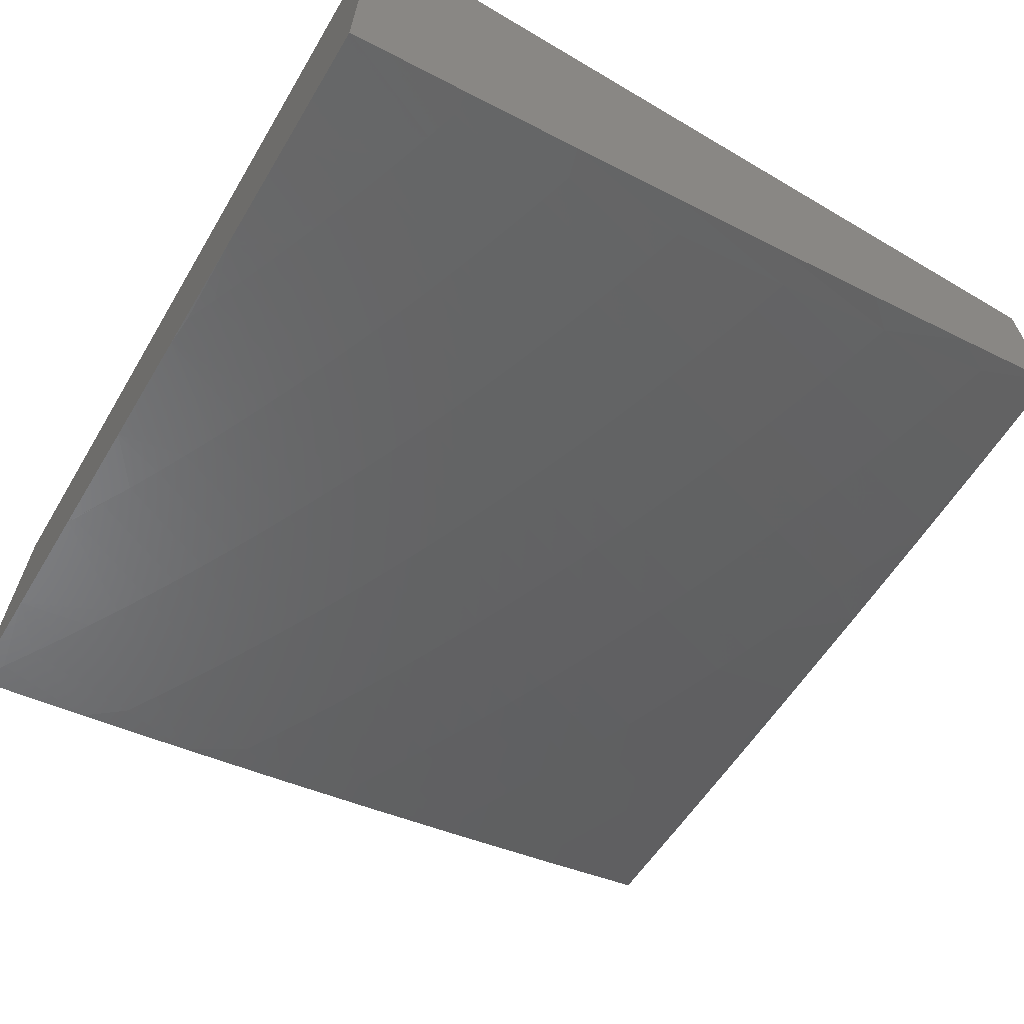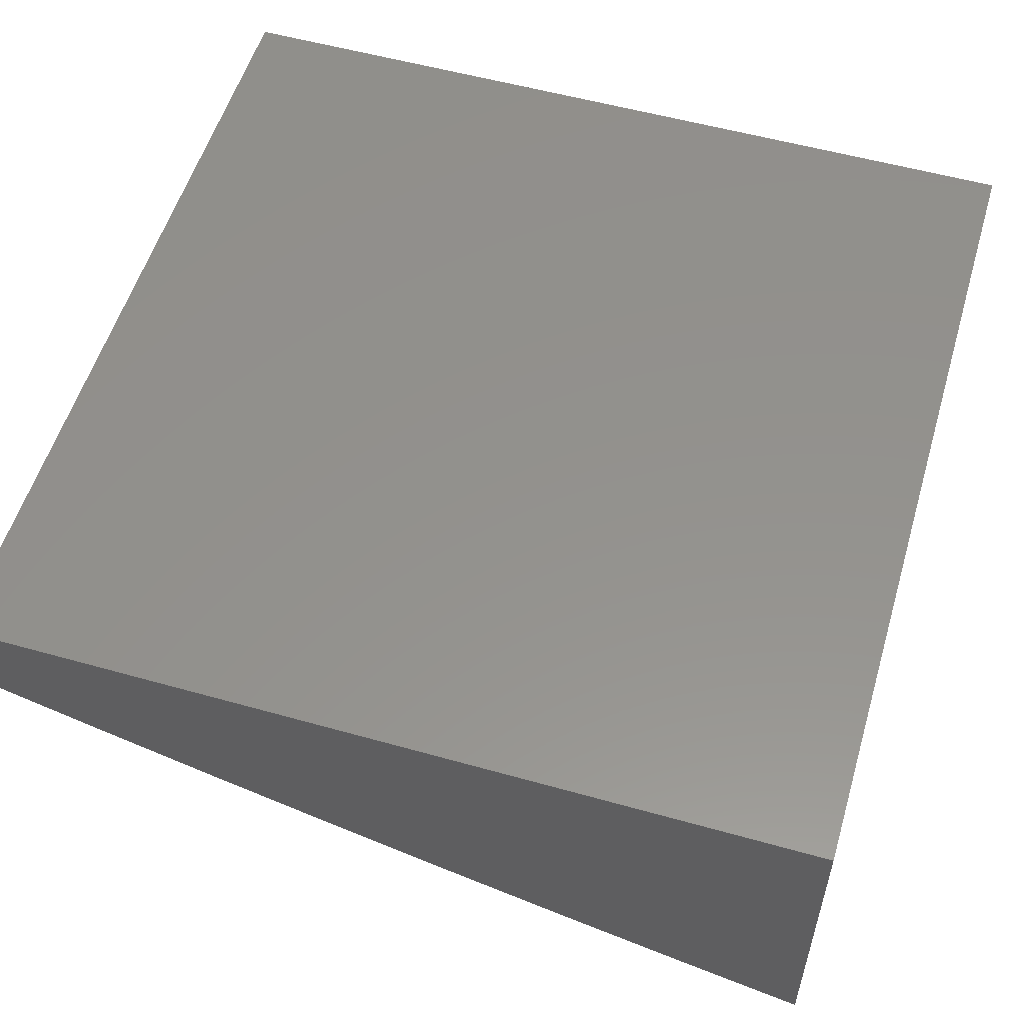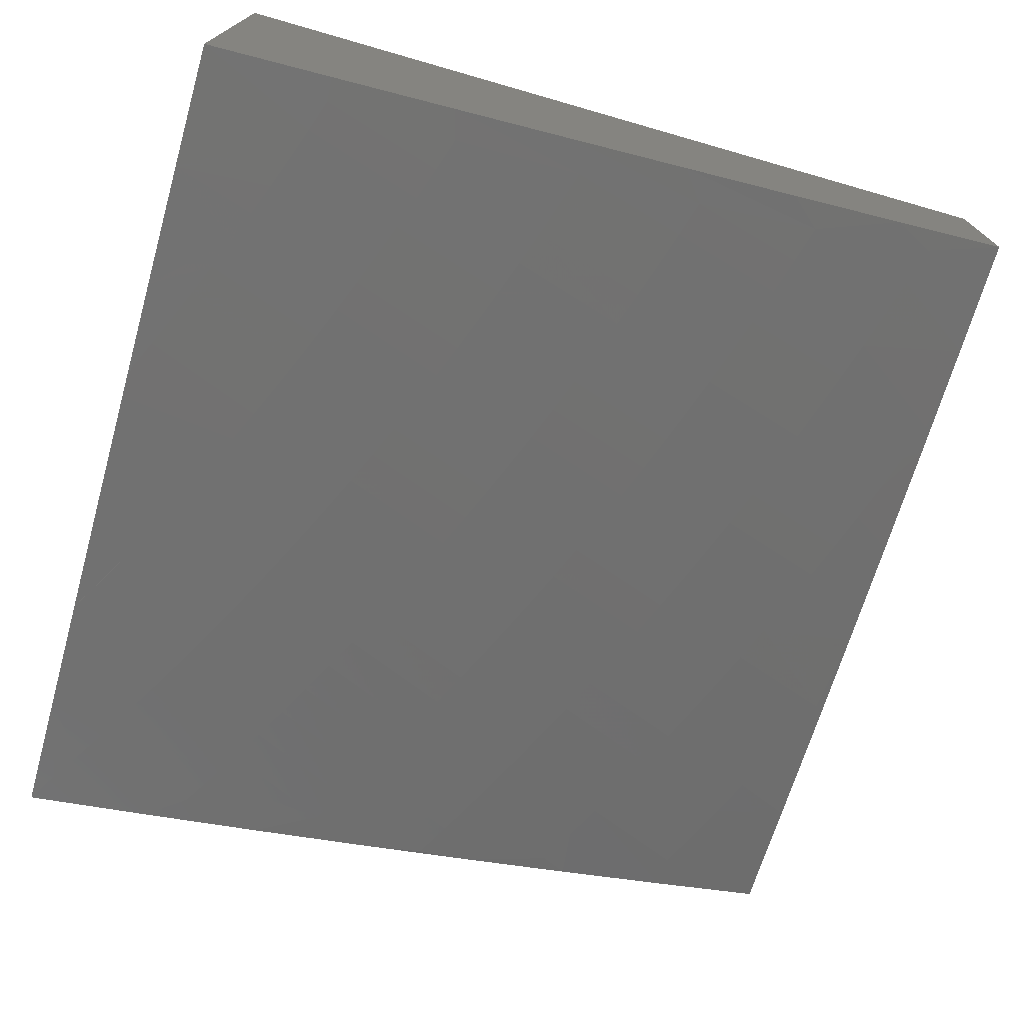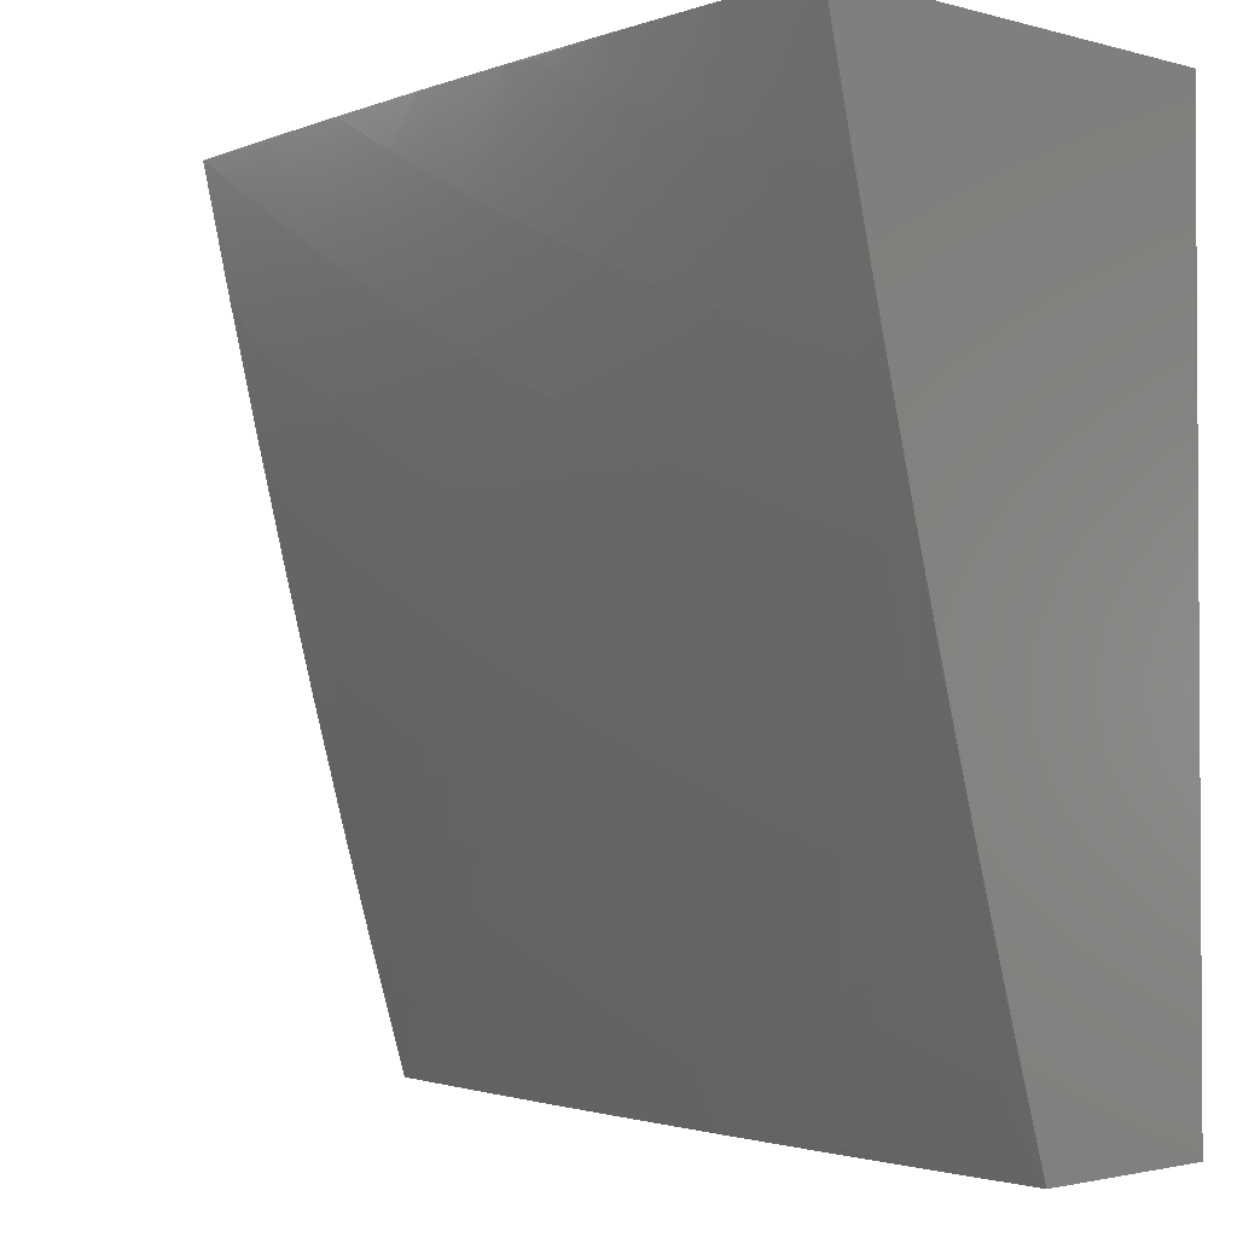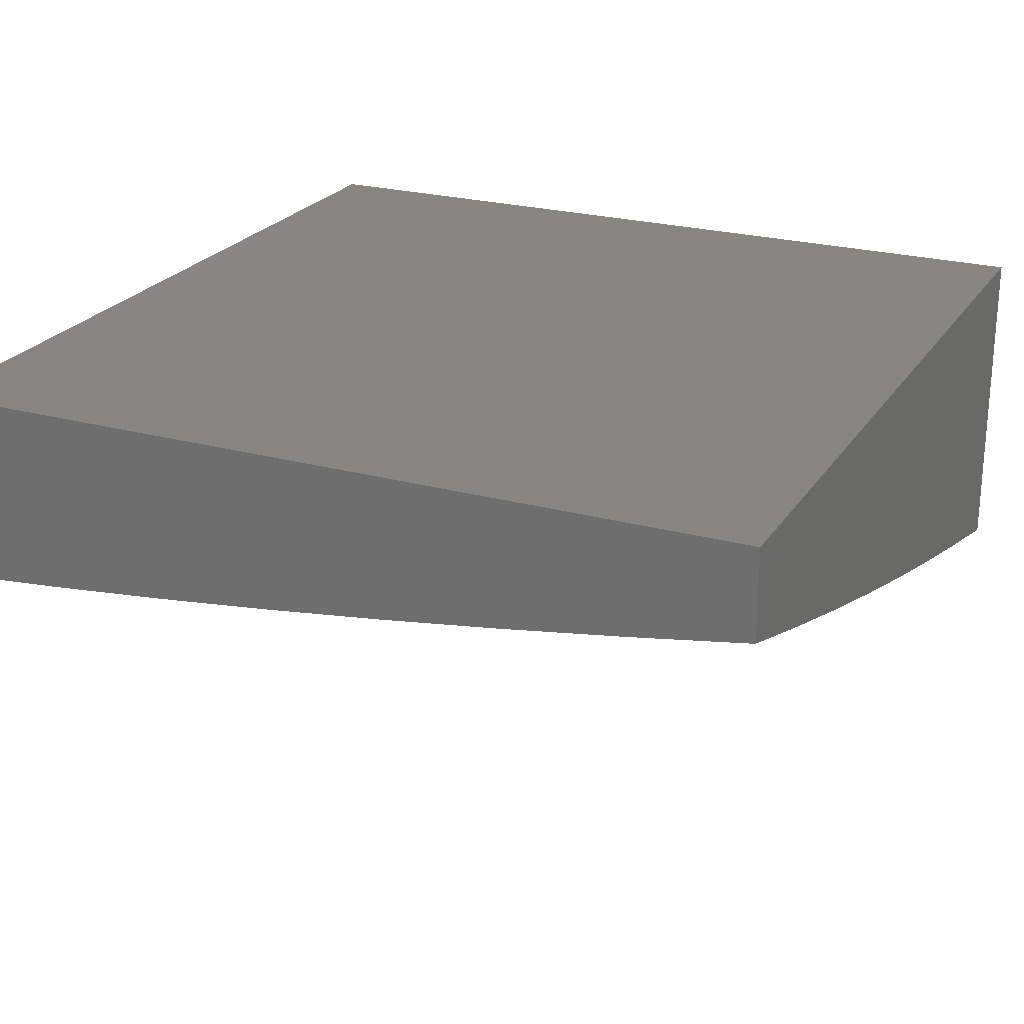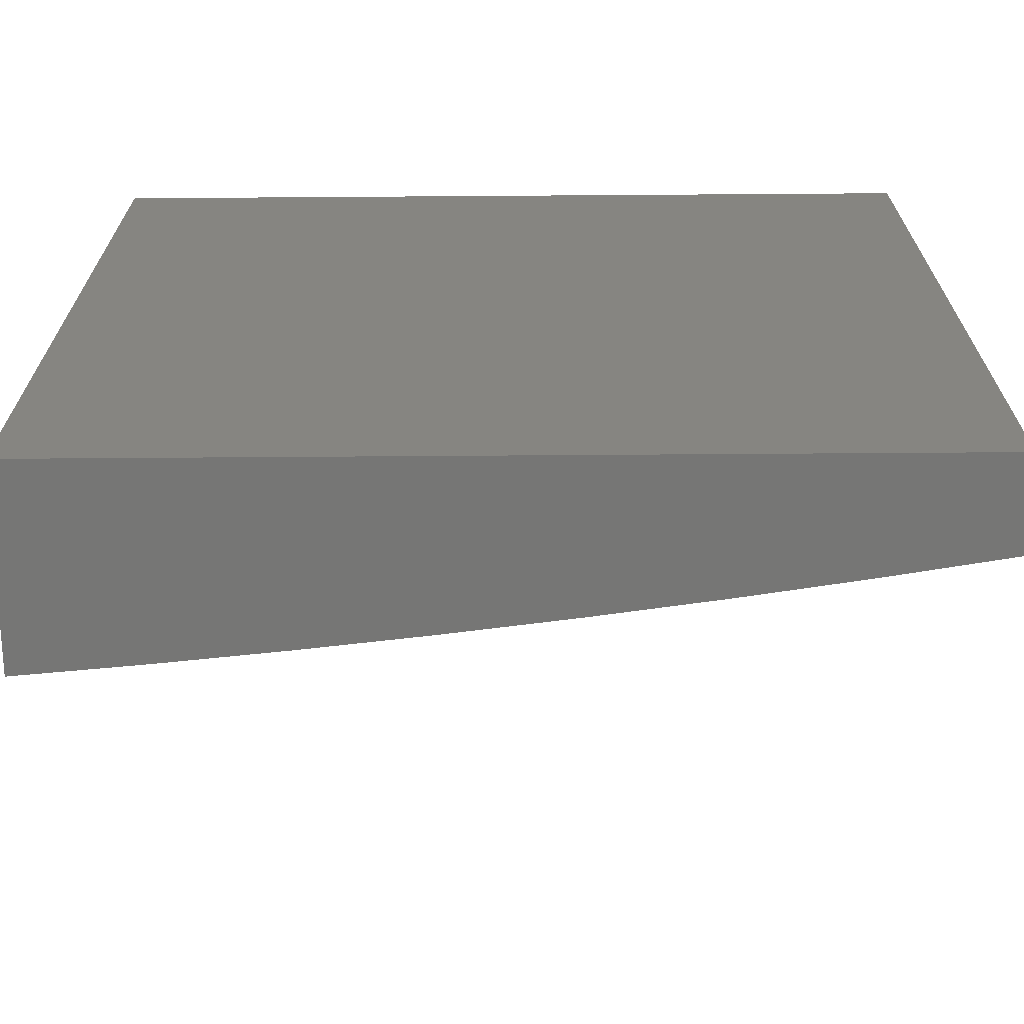
<metadata>
{"format":"stl","ext":"stl","renderer":"f3d","projection":"perspective","resolution":1024,"background":"white","views":[{"elev":-64.8,"azim":-120.8,"up":"+Z"},{"elev":55.3,"azim":106.5,"up":"+Z"},{"elev":-73.6,"azim":-106.0,"up":"+Z"},{"elev":-2.0,"azim":-134.0,"up":"+Y"},{"elev":23.8,"azim":24.8,"up":"+Z"},{"elev":-68.5,"azim":0.4,"up":"+Y"}]}
</metadata>
<code>
# stl→obj: 181 verts, 358 faces
v 1.858 -4 -12.13
v 1.914 -3.883 -12.16
v 2 -4 -12.11
v 1.959 -3.86 -12.16
v 2 -3.859 -12.15
v 1.894 -3.732 -12.21
v 1.938 -3.709 -12.21
v 1.829 -3.603 -12.26
v 1.871 -3.581 -12.26
v 1.763 -3.473 -12.3
v 1.804 -3.452 -12.3
v 1.697 -3.344 -12.35
v 1.737 -3.323 -12.35
v 1.631 -3.213 -12.39
v 1.669 -3.194 -12.39
v 1.565 -3.083 -12.43
v 1.601 -3.064 -12.43
v 1.573 -3 -12.45
v 1.637 -3.045 -12.43
v 1.715 -3 -12.43
v 1.673 -3.025 -12.43
v 1.709 -3.005 -12.43
v 1.781 -3.133 -12.39
v 1.818 -3.111 -12.39
v 1.858 -3 -12.41
v 1.855 -3.09 -12.39
v 1.891 -3.067 -12.39
v 1.968 -3.192 -12.35
v 1.927 -3.045 -12.39
v 2 -3.144 -12.35
v 1.963 -3.022 -12.39
v 2 -3 -12.39
v 1.715 -4 -12.15
v 1.775 -3.948 -12.16
v 1.821 -3.927 -12.16
v 1.868 -3.905 -12.16
v 1.761 -3.796 -12.21
v 1.805 -3.775 -12.21
v 1.7 -3.665 -12.26
v 1.743 -3.645 -12.26
v 1.639 -3.534 -12.3
v 1.68 -3.514 -12.3
v 1.578 -3.402 -12.35
v 1.618 -3.383 -12.35
v 1.516 -3.269 -12.39
v 1.555 -3.251 -12.39
v 1.454 -3.136 -12.43
v 1.491 -3.119 -12.43
v 1.43 -3 -12.47
v 1.528 -3.101 -12.43
v 1.573 -4 -12.17
v 1.681 -3.989 -12.16
v 1.728 -3.969 -12.16
v 1.67 -3.837 -12.21
v 1.716 -3.817 -12.21
v 1.613 -3.705 -12.26
v 1.656 -3.685 -12.26
v 1.555 -3.572 -12.3
v 1.597 -3.553 -12.3
v 1.497 -3.438 -12.35
v 1.537 -3.42 -12.35
v 1.438 -3.304 -12.39
v 1.477 -3.287 -12.39
v 1.38 -3.17 -12.43
v 1.417 -3.153 -12.43
v 1.321 -3.035 -12.47
v 1.357 -3.019 -12.47
v 1.287 -3 -12.48
v 1.392 -3.003 -12.47
v 1.43 -4 -12.19
v 1.487 -3.912 -12.21
v 1.533 -3.894 -12.21
v 1.579 -3.875 -12.21
v 1.48 -3.759 -12.26
v 1.525 -3.742 -12.26
v 1.427 -3.624 -12.3
v 1.47 -3.607 -12.3
v 1.374 -3.489 -12.35
v 1.415 -3.472 -12.35
v 1.32 -3.353 -12.39
v 1.36 -3.337 -12.39
v 1.266 -3.217 -12.43
v 1.304 -3.201 -12.43
v 1.213 -3.08 -12.47
v 1.249 -3.065 -12.47
v 1.285 -3.05 -12.47
v 1.287 -4 -12.2
v 1.347 -3.962 -12.21
v 1.394 -3.946 -12.21
v 1.441 -3.929 -12.21
v 1.346 -3.81 -12.26
v 1.391 -3.793 -12.26
v 1.298 -3.673 -12.3
v 1.341 -3.657 -12.3
v 1.249 -3.535 -12.35
v 1.291 -3.52 -12.35
v 1.2 -3.398 -12.39
v 1.24 -3.383 -12.39
v 1.152 -3.259 -12.43
v 1.19 -3.246 -12.43
v 1.103 -3.121 -12.47
v 1.139 -3.108 -12.47
v 1.143 -3 -12.5
v 1.176 -3.094 -12.47
v 1.143 -4 -12.22
v 1.253 -3.993 -12.21
v 1.3 -3.978 -12.21
v 1.255 -3.84 -12.26
v 1.301 -3.825 -12.26
v 1.21 -3.702 -12.3
v 1.254 -3.688 -12.3
v 1.165 -3.564 -12.35
v 1.207 -3.55 -12.35
v 1.12 -3.425 -12.39
v 1.16 -3.412 -12.39
v 1.074 -3.286 -12.43
v 1.113 -3.273 -12.43
v 1.028 -3.146 -12.47
v 1.066 -3.134 -12.47
v 1 -3 -12.51
v 1 -4 -12.23
v 1.072 -3.895 -12.26
v 1.118 -3.882 -12.26
v 1.164 -3.869 -12.26
v 1.078 -3.743 -12.3
v 1.122 -3.73 -12.3
v 1.038 -3.603 -12.35
v 1.08 -3.591 -12.35
v 1.038 -3.451 -12.39
v 1.123 -3.578 -12.35
v 1.079 -3.438 -12.39
v 1.026 -3.908 -12.26
v 1 -3.859 -12.27
v 1.034 -3.756 -12.3
v 1 -3.717 -12.32
v 1 -3.574 -12.36
v 1 -3.431 -12.4
v 1 -3.288 -12.44
v 1.035 -3.298 -12.43
v 1 -3.144 -12.47
v 2 -3.288 -12.32
v 1.93 -3.215 -12.35
v 1.965 -3.363 -12.3
v 2 -3.431 -12.28
v 1.925 -3.386 -12.3
v 1.997 -3.512 -12.26
v 1.885 -3.409 -12.3
v 1.955 -3.536 -12.26
v 1.845 -3.431 -12.3
v 1.914 -3.558 -12.26
v 2 -3.574 -12.24
v 1.982 -3.686 -12.21
v 2 -3.717 -12.2
v 1.436 -3.777 -12.26
v 1.384 -3.641 -12.3
v 1.332 -3.505 -12.35
v 1.28 -3.368 -12.39
v 1.228 -3.231 -12.43
v 1.85 -3.754 -12.21
v 1.786 -3.624 -12.26
v 1.722 -3.494 -12.3
v 1.658 -3.363 -12.35
v 1.593 -3.232 -12.39
v 1.342 -3.186 -12.43
v 1.399 -3.321 -12.39
v 1.456 -3.455 -12.35
v 1.512 -3.59 -12.3
v 1.569 -3.723 -12.26
v 1.625 -3.857 -12.21
v 1.166 -3.717 -12.3
v 1.21 -3.855 -12.26
v 1.776 -3.302 -12.35
v 1.815 -3.281 -12.35
v 1.853 -3.26 -12.35
v 1.892 -3.237 -12.35
v 1.707 -3.174 -12.39
v 1.744 -3.153 -12.39
v 1 -3 -12
v 1 -4 -12
v 2 -4 -12
v 2 -3 -12
f 1 2 3
f 3 2 4
f 3 4 5
f 5 4 6
f 5 6 7
f 7 6 8
f 7 8 9
f 9 8 10
f 9 10 11
f 11 10 12
f 11 12 13
f 13 12 14
f 13 14 15
f 15 14 16
f 15 16 17
f 17 16 18
f 17 18 19
f 19 18 20
f 19 20 21
f 21 20 22
f 21 22 23
f 23 22 20
f 23 20 24
f 24 20 25
f 24 25 26
f 26 25 27
f 26 27 28
f 28 27 29
f 28 29 30
f 30 29 31
f 30 31 32
f 32 31 25
f 25 31 29
f 25 29 27
f 33 34 1
f 1 34 35
f 1 35 36
f 36 35 37
f 36 37 38
f 38 37 39
f 38 39 40
f 40 39 41
f 40 41 42
f 42 41 43
f 42 43 44
f 44 43 45
f 44 45 46
f 46 45 47
f 46 47 48
f 48 47 49
f 48 49 50
f 50 49 18
f 50 18 16
f 51 52 33
f 33 52 53
f 33 53 34
f 34 53 54
f 34 54 55
f 55 54 56
f 55 56 57
f 57 56 58
f 57 58 59
f 59 58 60
f 59 60 61
f 61 60 62
f 61 62 63
f 63 62 64
f 63 64 65
f 65 64 66
f 65 66 67
f 67 66 68
f 67 68 69
f 69 68 49
f 69 49 47
f 70 71 51
f 51 71 72
f 51 72 73
f 73 72 74
f 73 74 75
f 75 74 76
f 75 76 77
f 77 76 78
f 77 78 79
f 79 78 80
f 79 80 81
f 81 80 82
f 81 82 83
f 83 82 84
f 83 84 85
f 85 84 68
f 85 68 86
f 86 68 66
f 86 66 64
f 87 88 70
f 70 88 89
f 70 89 90
f 90 89 91
f 90 91 92
f 92 91 93
f 92 93 94
f 94 93 95
f 94 95 96
f 96 95 97
f 96 97 98
f 98 97 99
f 98 99 100
f 100 99 101
f 100 101 102
f 102 101 103
f 102 103 104
f 104 103 84
f 104 84 82
f 105 106 87
f 87 106 107
f 87 107 88
f 88 107 108
f 88 108 109
f 109 108 110
f 109 110 111
f 111 110 112
f 111 112 113
f 113 112 114
f 113 114 115
f 115 114 116
f 115 116 117
f 117 116 118
f 117 118 119
f 119 118 120
f 119 120 103
f 121 122 105
f 105 122 123
f 105 123 124
f 124 123 125
f 124 125 126
f 126 125 127
f 126 127 128
f 128 127 129
f 128 129 130
f 130 129 131
f 130 131 112
f 112 131 114
f 122 121 132
f 132 121 133
f 132 133 134
f 134 133 135
f 134 135 136
f 134 136 127
f 127 136 137
f 127 137 129
f 129 137 138
f 129 138 139
f 139 138 140
f 139 140 116
f 116 140 118
f 140 120 118
f 103 68 84
f 30 141 28
f 28 141 142
f 28 142 26
f 26 142 24
f 142 141 143
f 143 141 144
f 143 144 145
f 145 144 146
f 145 146 147
f 147 146 148
f 147 148 149
f 149 148 150
f 149 150 11
f 11 150 9
f 144 151 146
f 146 151 148
f 148 151 152
f 152 151 153
f 152 153 7
f 7 153 5
f 106 105 124
f 70 90 71
f 71 90 92
f 71 92 154
f 154 92 94
f 154 94 155
f 155 94 96
f 155 96 156
f 156 96 98
f 156 98 157
f 157 98 100
f 157 100 158
f 158 100 102
f 158 102 104
f 52 51 73
f 1 36 2
f 2 36 38
f 2 38 159
f 159 38 40
f 159 40 160
f 160 40 42
f 160 42 161
f 161 42 44
f 161 44 162
f 162 44 46
f 162 46 163
f 163 46 48
f 163 48 50
f 163 50 14
f 14 50 16
f 162 163 12
f 12 163 14
f 161 162 10
f 10 162 12
f 160 161 8
f 8 161 10
f 159 160 6
f 6 160 8
f 2 159 4
f 4 159 6
f 34 55 35
f 35 55 37
f 55 57 37
f 37 57 39
f 57 59 39
f 39 59 41
f 59 61 41
f 41 61 43
f 61 63 43
f 43 63 45
f 67 69 47
f 63 65 45
f 45 65 47
f 65 67 47
f 64 62 164
f 164 62 165
f 164 165 83
f 83 165 81
f 62 60 165
f 165 60 166
f 165 166 81
f 81 166 79
f 60 58 166
f 166 58 167
f 166 167 79
f 79 167 77
f 58 56 167
f 167 56 168
f 167 168 77
f 77 168 75
f 56 54 168
f 168 54 169
f 168 169 75
f 75 169 73
f 54 53 169
f 169 53 52
f 169 52 73
f 85 86 164
f 164 86 64
f 85 164 83
f 158 104 82
f 157 158 80
f 80 158 82
f 156 157 78
f 78 157 80
f 155 156 76
f 76 156 78
f 154 155 74
f 74 155 76
f 71 154 72
f 72 154 74
f 119 103 101
f 88 109 89
f 89 109 91
f 109 111 91
f 91 111 93
f 111 113 93
f 93 113 95
f 113 115 95
f 95 115 97
f 119 101 99
f 115 117 97
f 97 117 99
f 117 119 99
f 116 114 139
f 139 114 131
f 139 131 129
f 112 110 130
f 130 110 170
f 130 170 128
f 128 170 126
f 110 108 170
f 170 108 171
f 170 171 126
f 126 171 124
f 108 107 171
f 171 107 106
f 171 106 124
f 127 125 134
f 134 125 123
f 134 123 122
f 132 134 122
f 7 9 152
f 152 9 150
f 152 150 148
f 11 13 149
f 149 13 172
f 149 172 147
f 147 172 173
f 147 173 145
f 145 173 174
f 145 174 143
f 143 174 175
f 143 175 142
f 142 175 24
f 13 15 172
f 172 15 176
f 172 176 173
f 173 176 177
f 173 177 174
f 174 177 23
f 174 23 175
f 175 23 24
f 15 17 176
f 176 17 19
f 176 19 177
f 177 19 21
f 177 21 23
f 120 140 178
f 178 140 138
f 178 138 137
f 137 136 178
f 178 136 135
f 178 135 179
f 179 135 133
f 179 133 121
f 121 105 179
f 179 105 87
f 179 87 70
f 70 51 179
f 179 51 33
f 179 33 1
f 3 180 1
f 1 180 179
f 181 178 180
f 180 178 179
f 32 25 181
f 181 25 20
f 181 20 178
f 178 20 18
f 178 18 49
f 49 68 178
f 178 68 103
f 178 103 120
f 3 5 180
f 180 5 181
f 181 5 153
f 181 153 151
f 151 144 181
f 181 144 141
f 181 141 30
f 30 32 181

</code>
